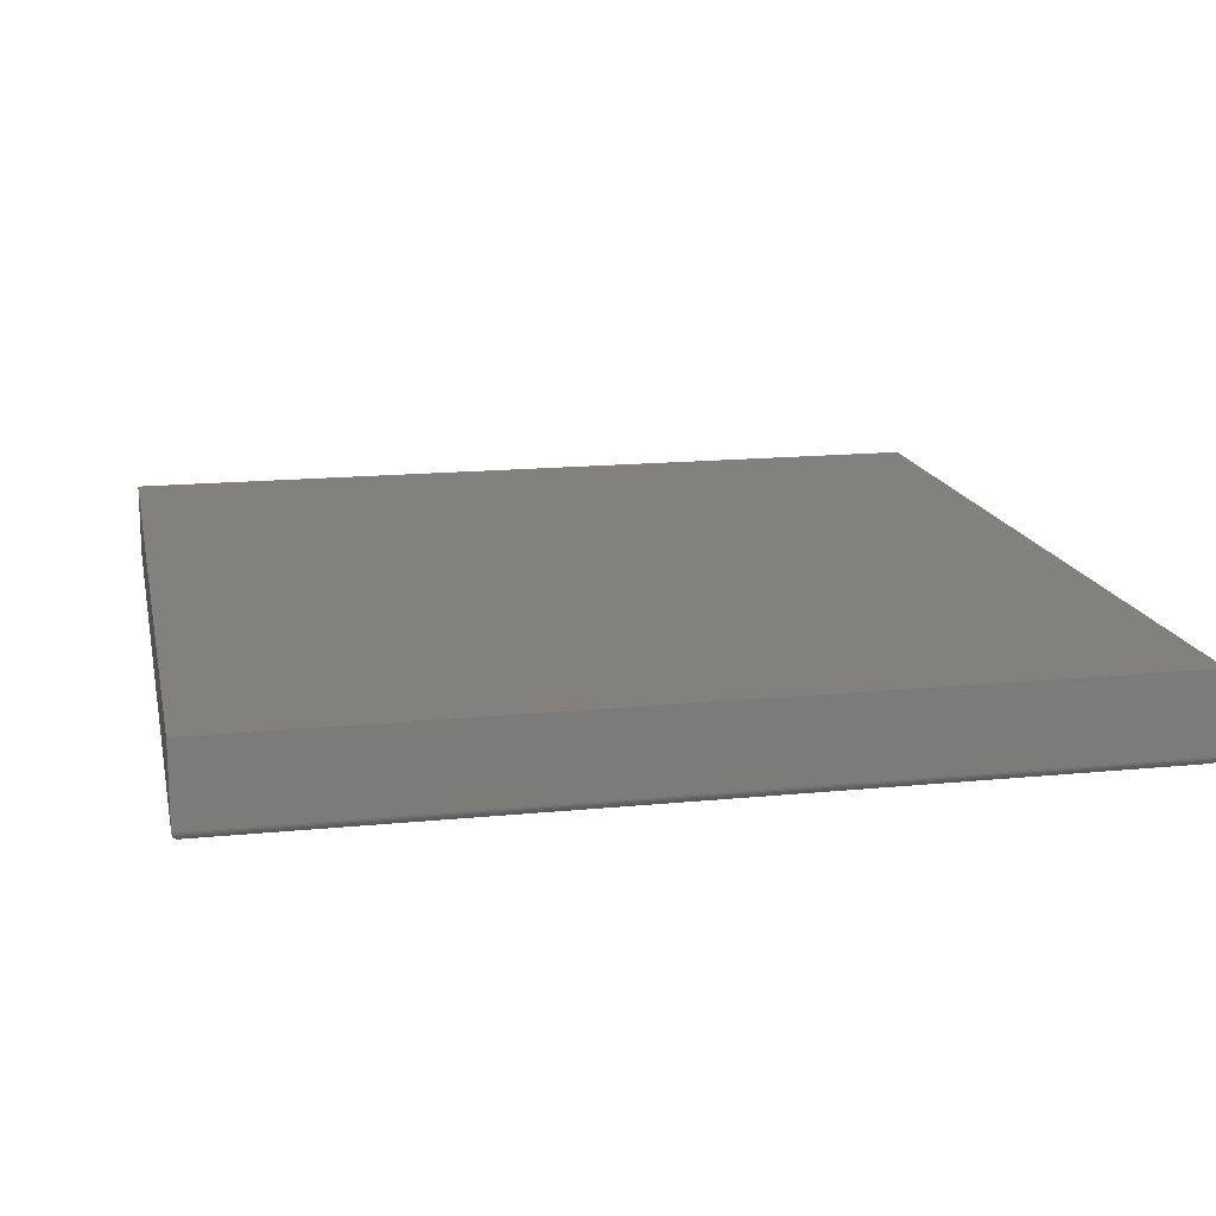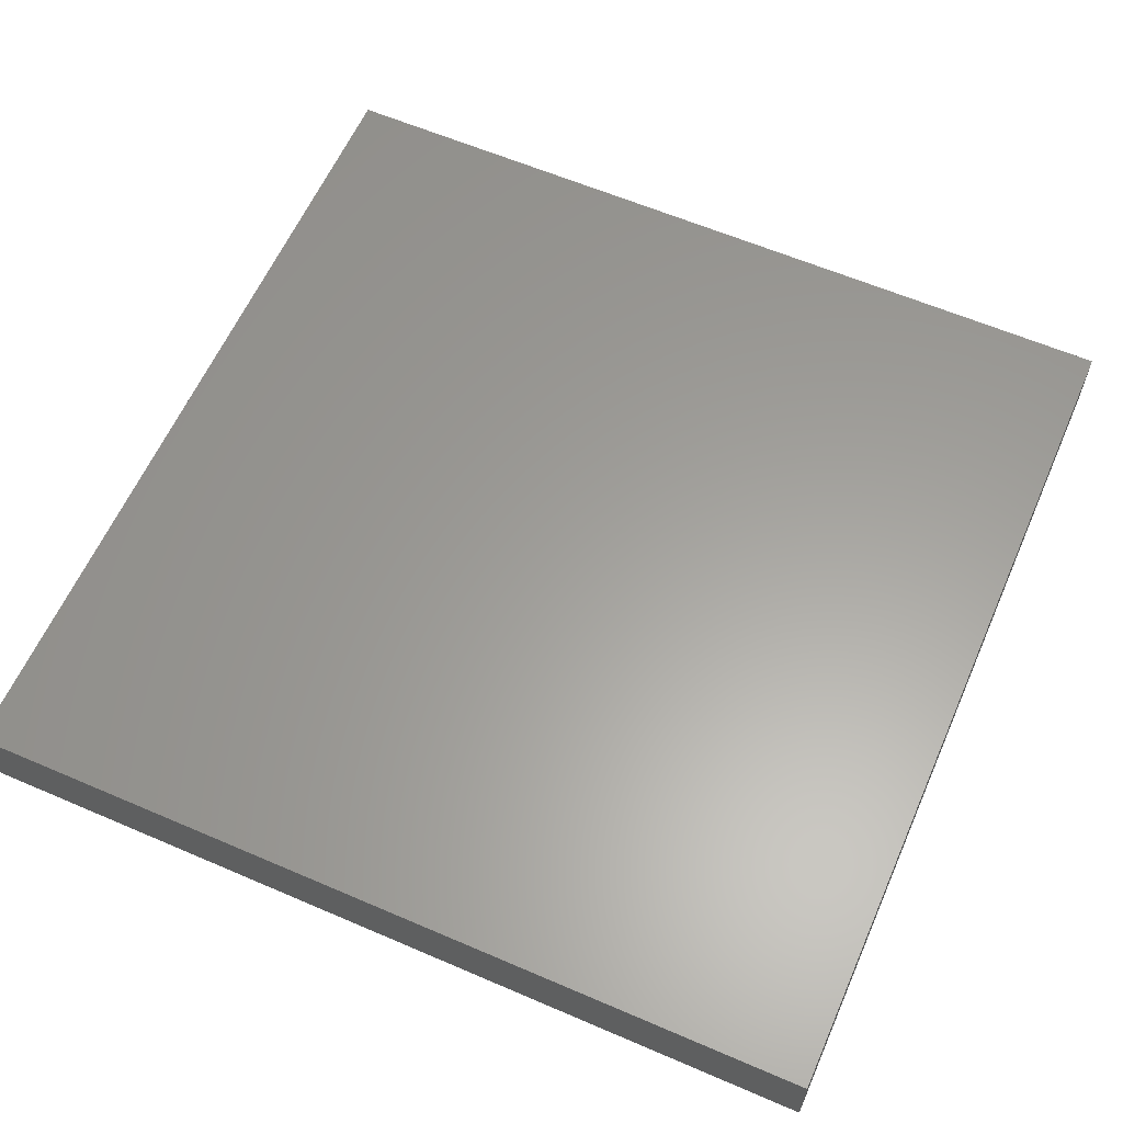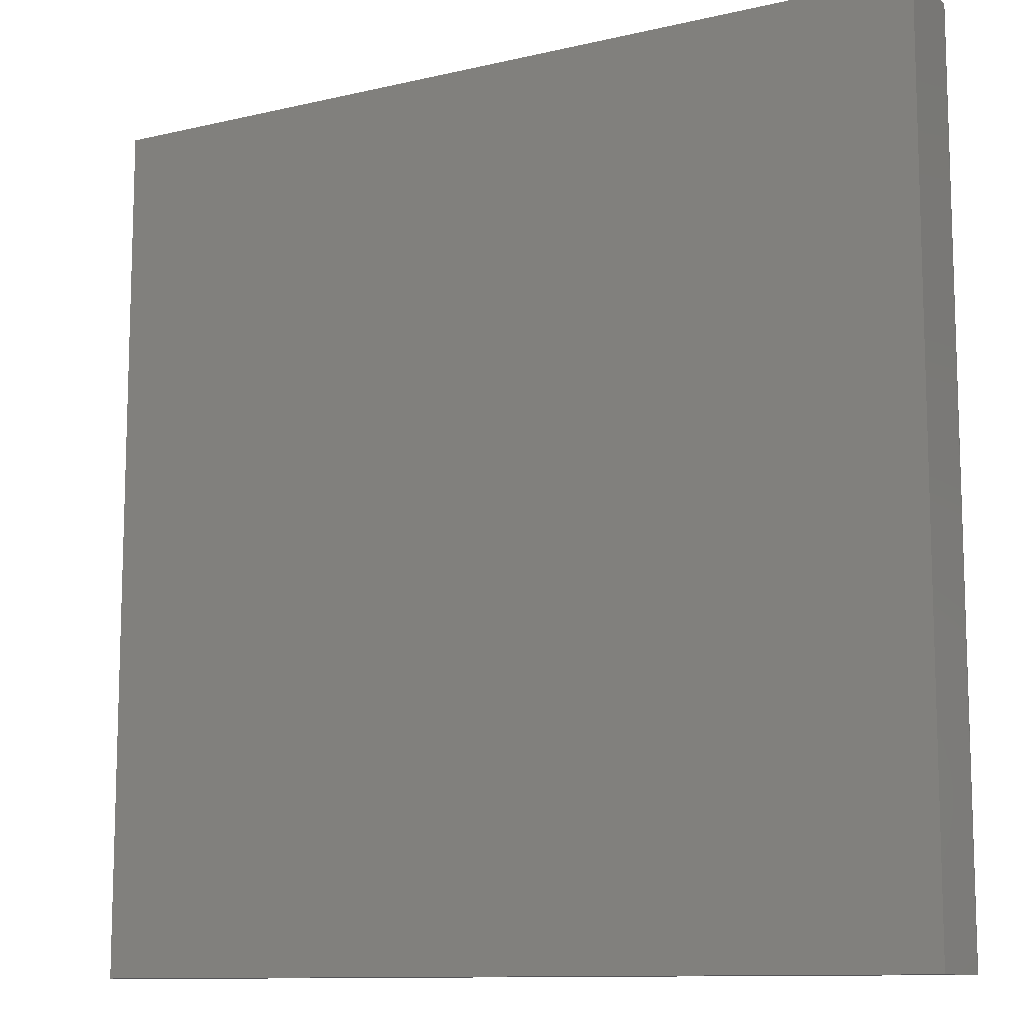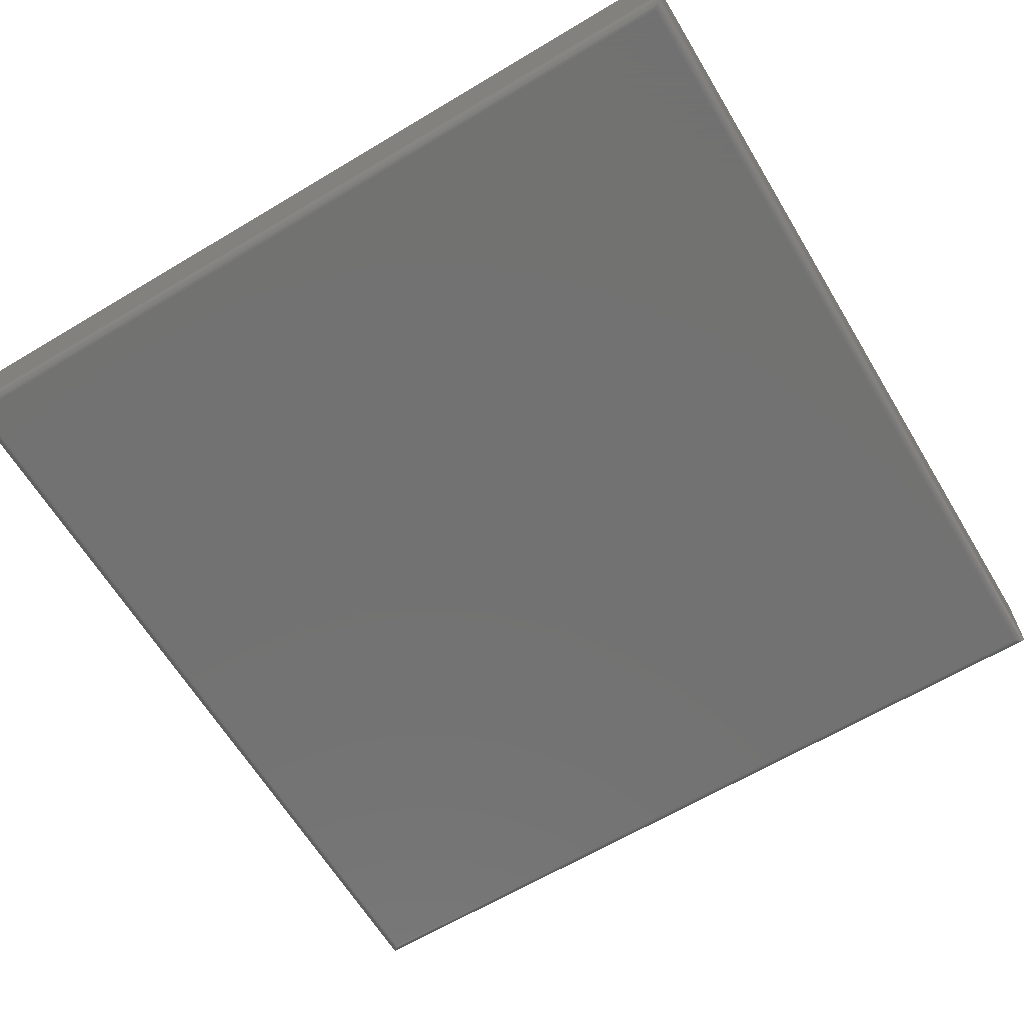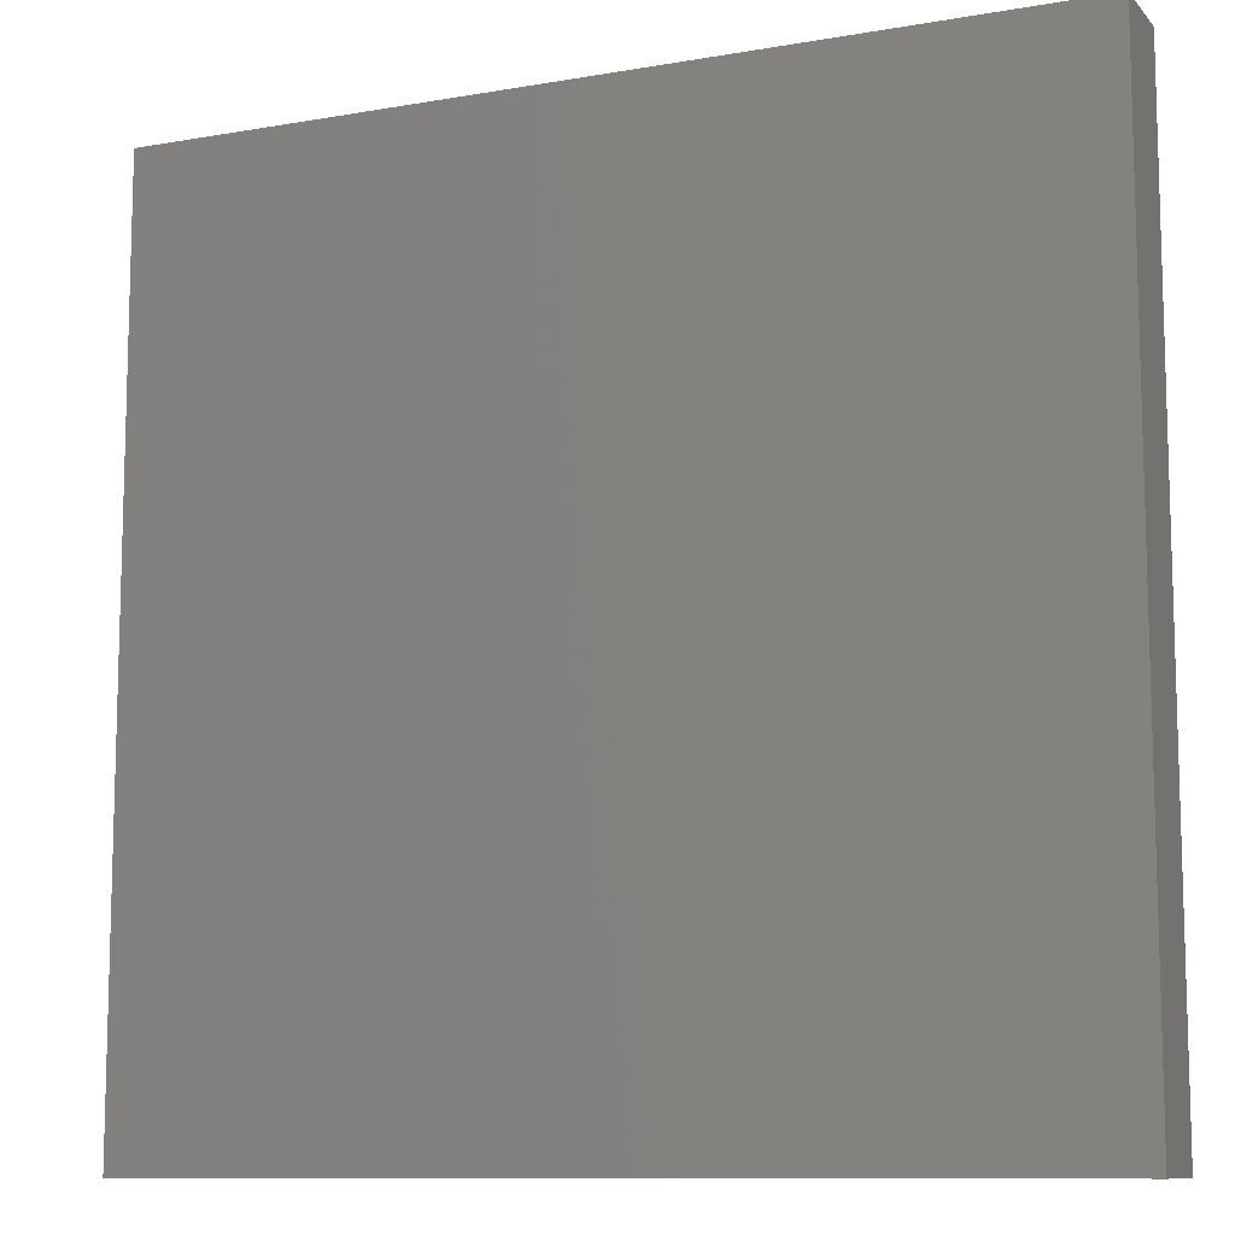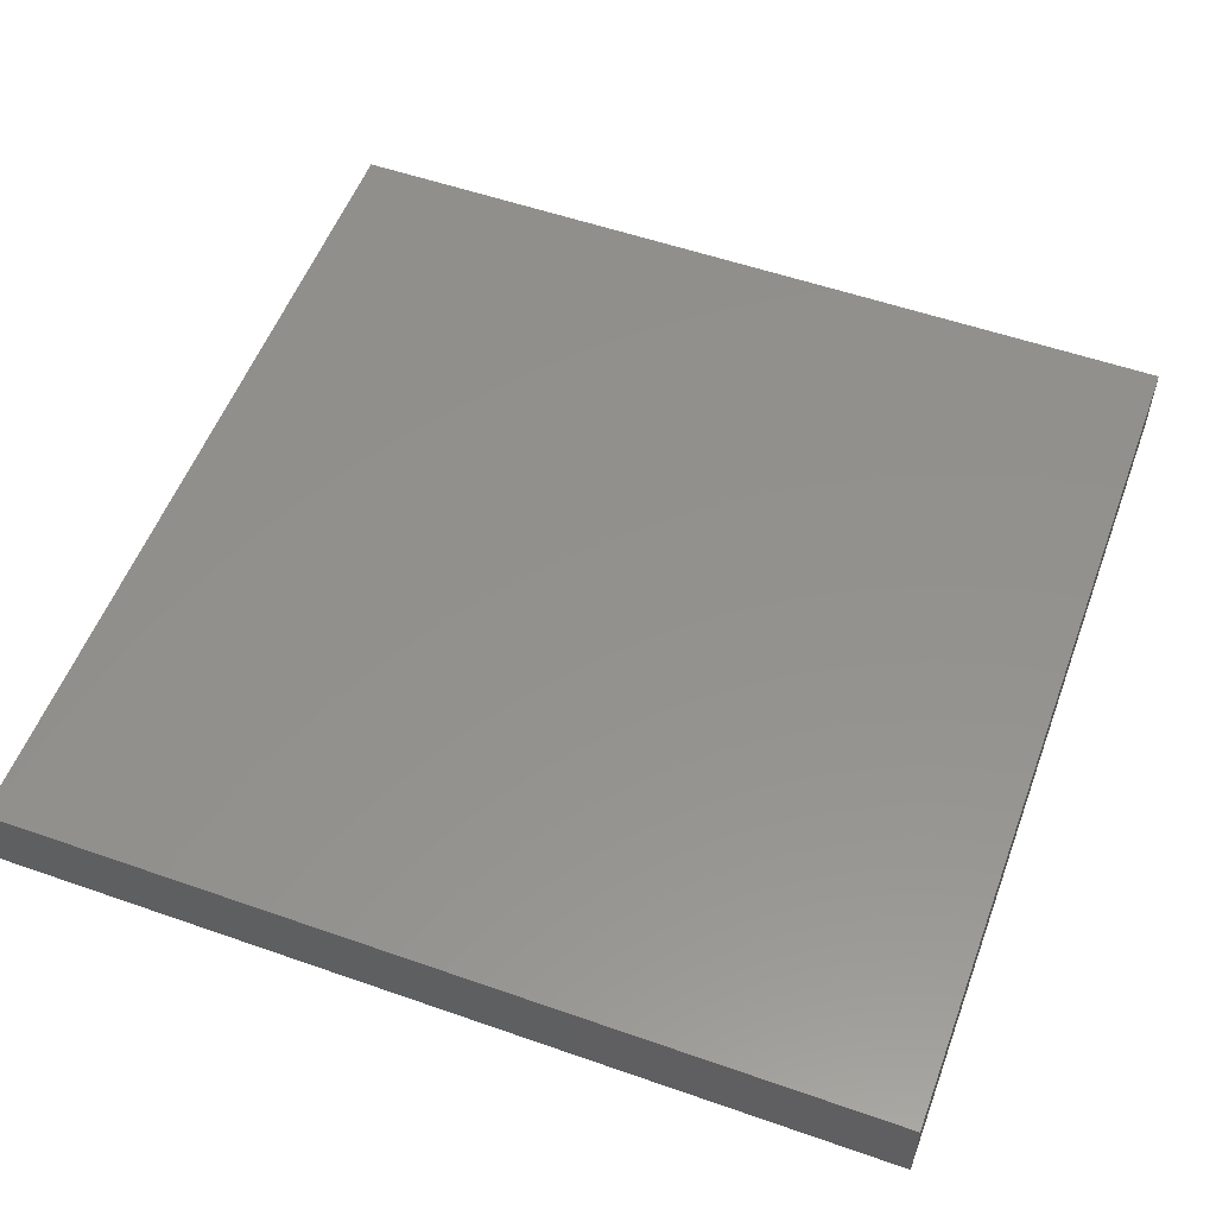
<metadata>
{"format":"stl","ext":"stl","renderer":"f3d","projection":"perspective","resolution":1024,"background":"white","views":[{"elev":15.8,"azim":-101.8,"up":"+Z"},{"elev":60.9,"azim":-66.3,"up":"+Z"},{"elev":-11.0,"azim":30.2,"up":"+Y"},{"elev":-64.1,"azim":121.1,"up":"+Z"},{"elev":-10.4,"azim":23.8,"up":"+Y"},{"elev":54.8,"azim":-69.7,"up":"+Z"}]}
</metadata>
<code>
# stl→obj: 44 verts, 84 faces
v -0.7344 -0.7344 0
v -0.7344 0.7344 0
v 0.7344 -0.7344 0
v 0.7344 0.7344 0
v -0.75 0.75 0.1484
v -0.75 0.75 0.01562
v -0.75 -0.75 0.1484
v -0.75 -0.75 0.01562
v 0.75 0.75 0.1484
v 0.75 0.75 0.01562
v 0.75 -0.75 0.1484
v 0.75 -0.75 0.01562
v -0.738 -0.738 0.0004375
v -0.738 0.738 0.0004375
v -0.7416 -0.7416 0.001752
v -0.7416 0.7416 0.001752
v -0.7437 -0.7437 0.003078
v -0.7437 0.7437 0.003078
v -0.7456 -0.7456 0.004736
v -0.7456 0.7456 0.004736
v -0.7472 -0.7472 0.006684
v -0.7472 0.7472 0.006684
v -0.7485 -0.7485 0.008871
v -0.7499 -0.7499 0.01369
v -0.7499 0.7499 0.01369
v -0.7494 -0.7494 0.01123
v -0.7494 0.7494 0.01123
v -0.7485 0.7485 0.008871
v 0.738 0.738 0.0004375
v 0.7416 0.7416 0.001752
v 0.7437 0.7437 0.003078
v 0.7456 0.7456 0.004736
v 0.7472 0.7472 0.006684
v 0.7499 0.7499 0.01369
v 0.7494 0.7494 0.01123
v 0.7485 0.7485 0.008871
v 0.738 -0.738 0.0004375
v 0.7416 -0.7416 0.001752
v 0.7437 -0.7437 0.003078
v 0.7456 -0.7456 0.004736
v 0.7472 -0.7472 0.006684
v 0.7499 -0.7499 0.01369
v 0.7494 -0.7494 0.01123
v 0.7485 -0.7485 0.008871
f 1 2 3
f 3 2 4
f 5 6 7
f 7 6 8
f 9 10 5
f 5 10 6
f 11 12 9
f 9 12 10
f 7 8 11
f 11 8 12
f 2 13 14
f 2 1 13
f 14 13 15
f 14 15 16
f 16 15 17
f 16 17 18
f 18 17 19
f 18 19 20
f 20 19 21
f 20 21 22
f 22 21 23
f 8 6 24
f 24 6 25
f 24 25 26
f 26 25 27
f 26 27 23
f 23 27 28
f 23 28 22
f 4 14 29
f 4 2 14
f 29 14 16
f 29 16 30
f 30 16 18
f 30 18 31
f 31 18 20
f 31 20 32
f 32 20 22
f 32 22 33
f 33 22 28
f 6 10 25
f 25 10 34
f 25 34 27
f 27 34 35
f 27 35 28
f 28 35 36
f 28 36 33
f 3 29 37
f 3 4 29
f 37 29 30
f 37 30 38
f 38 30 31
f 38 31 39
f 39 31 32
f 39 32 40
f 40 32 33
f 40 33 41
f 41 33 36
f 10 12 34
f 34 12 42
f 34 42 35
f 35 42 43
f 35 43 36
f 36 43 44
f 36 44 41
f 1 37 13
f 1 3 37
f 13 37 38
f 13 38 15
f 15 38 39
f 15 39 17
f 17 39 40
f 17 40 19
f 19 40 41
f 19 41 21
f 21 41 44
f 12 8 42
f 42 8 24
f 42 24 43
f 43 24 26
f 43 26 44
f 44 26 23
f 44 23 21
f 7 11 5
f 5 11 9

</code>
